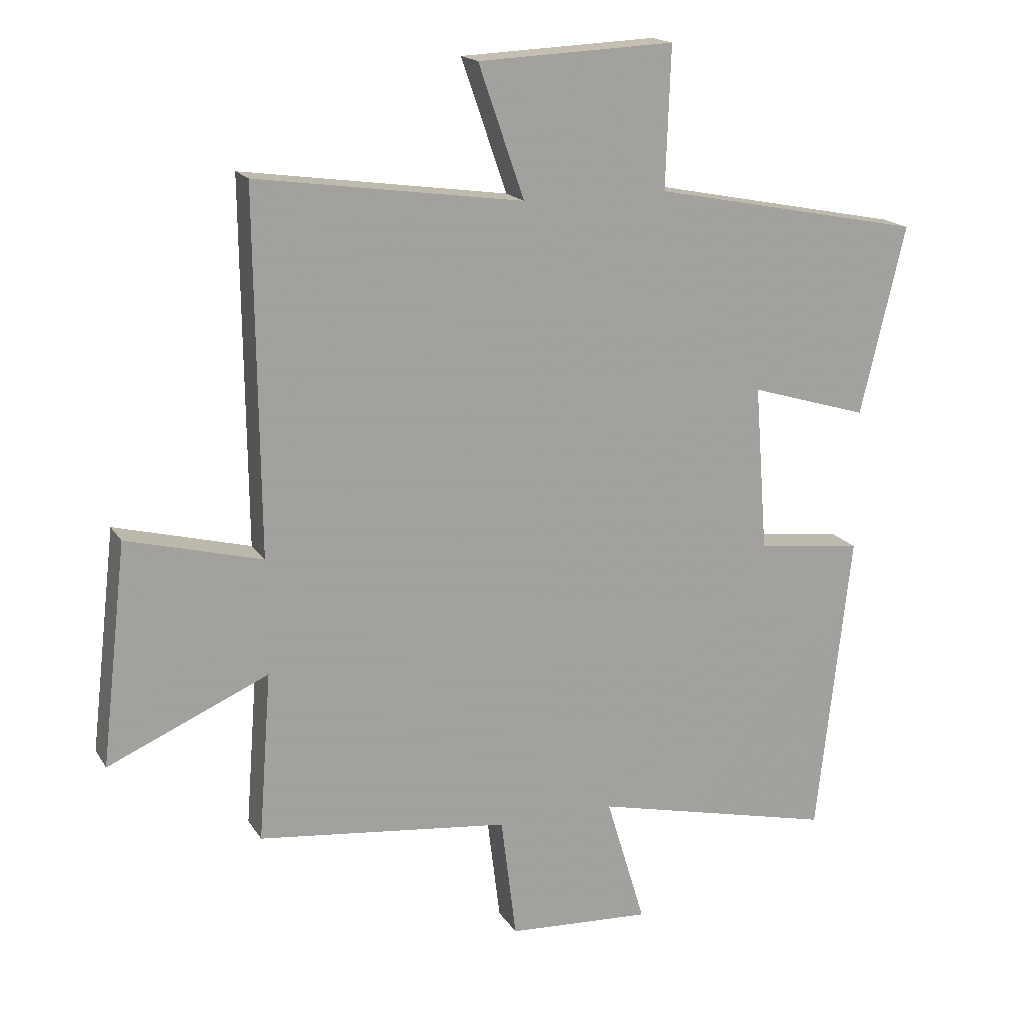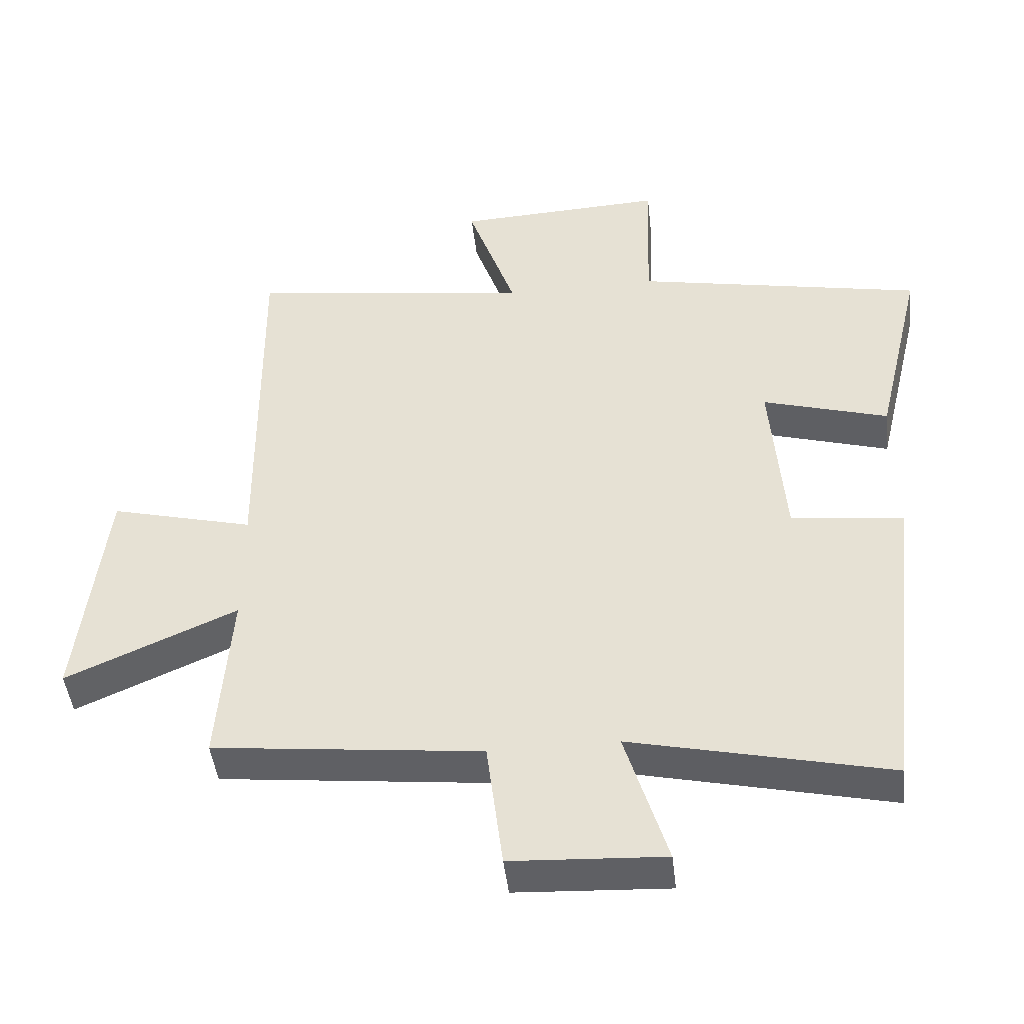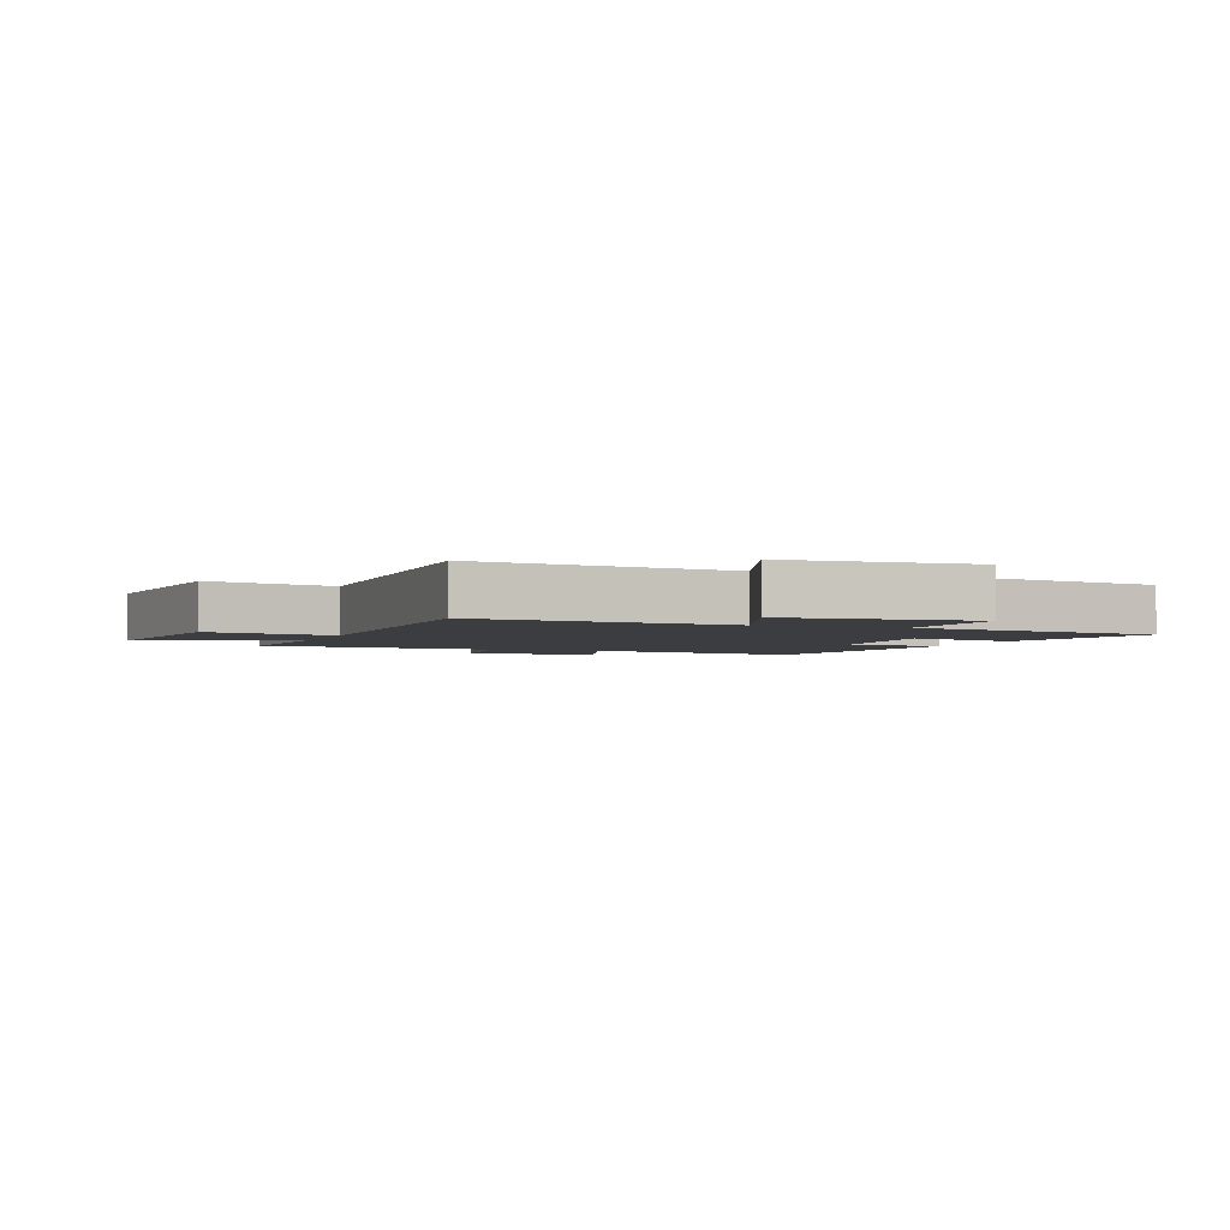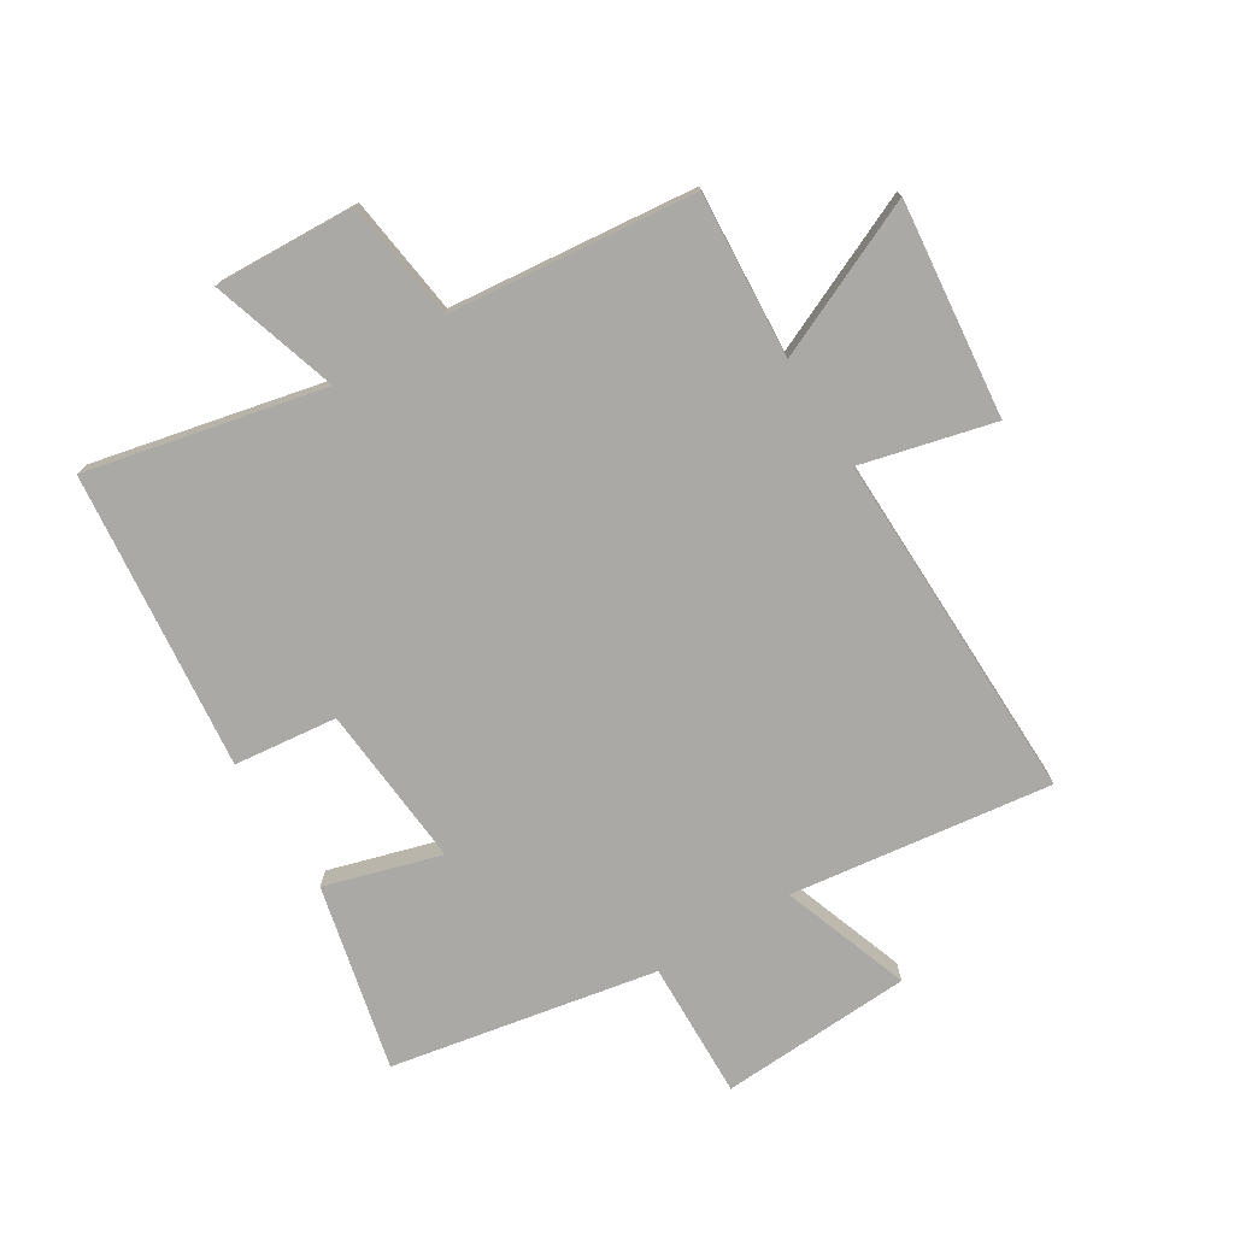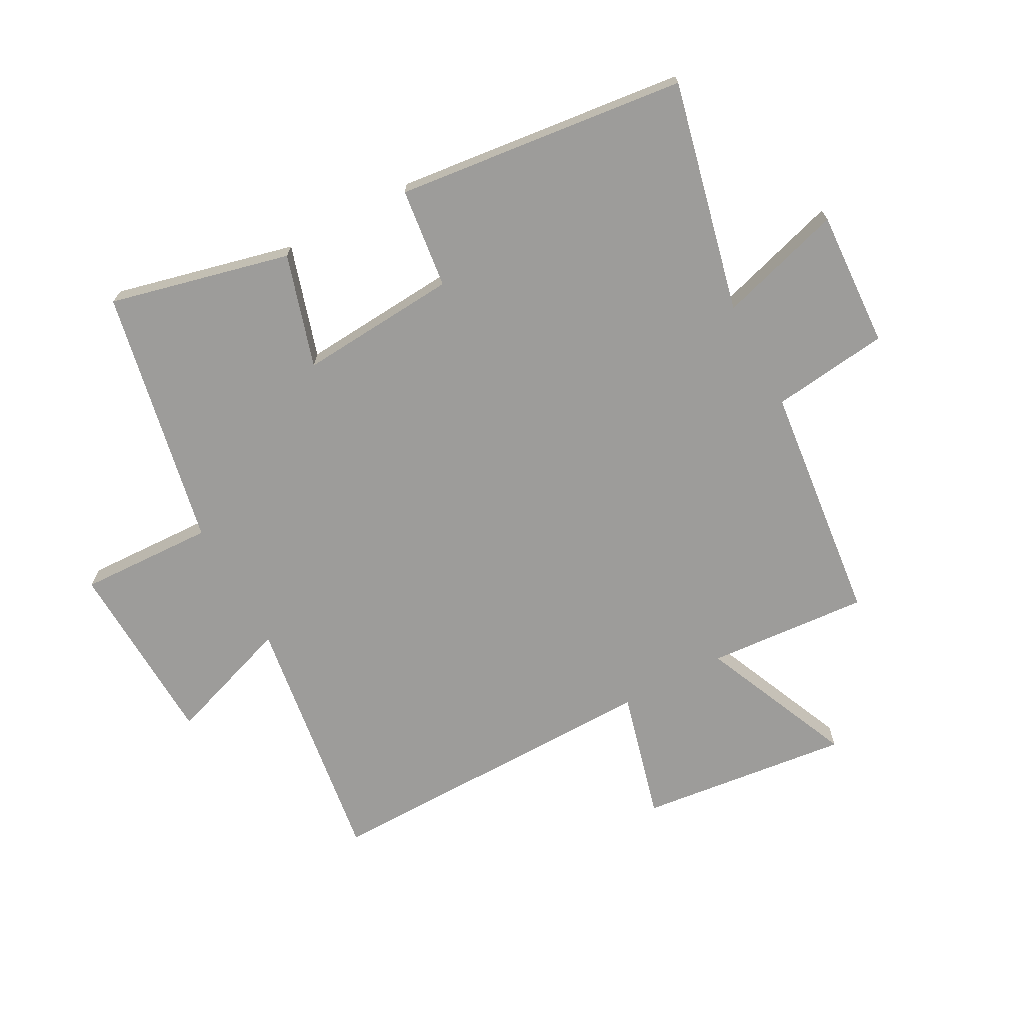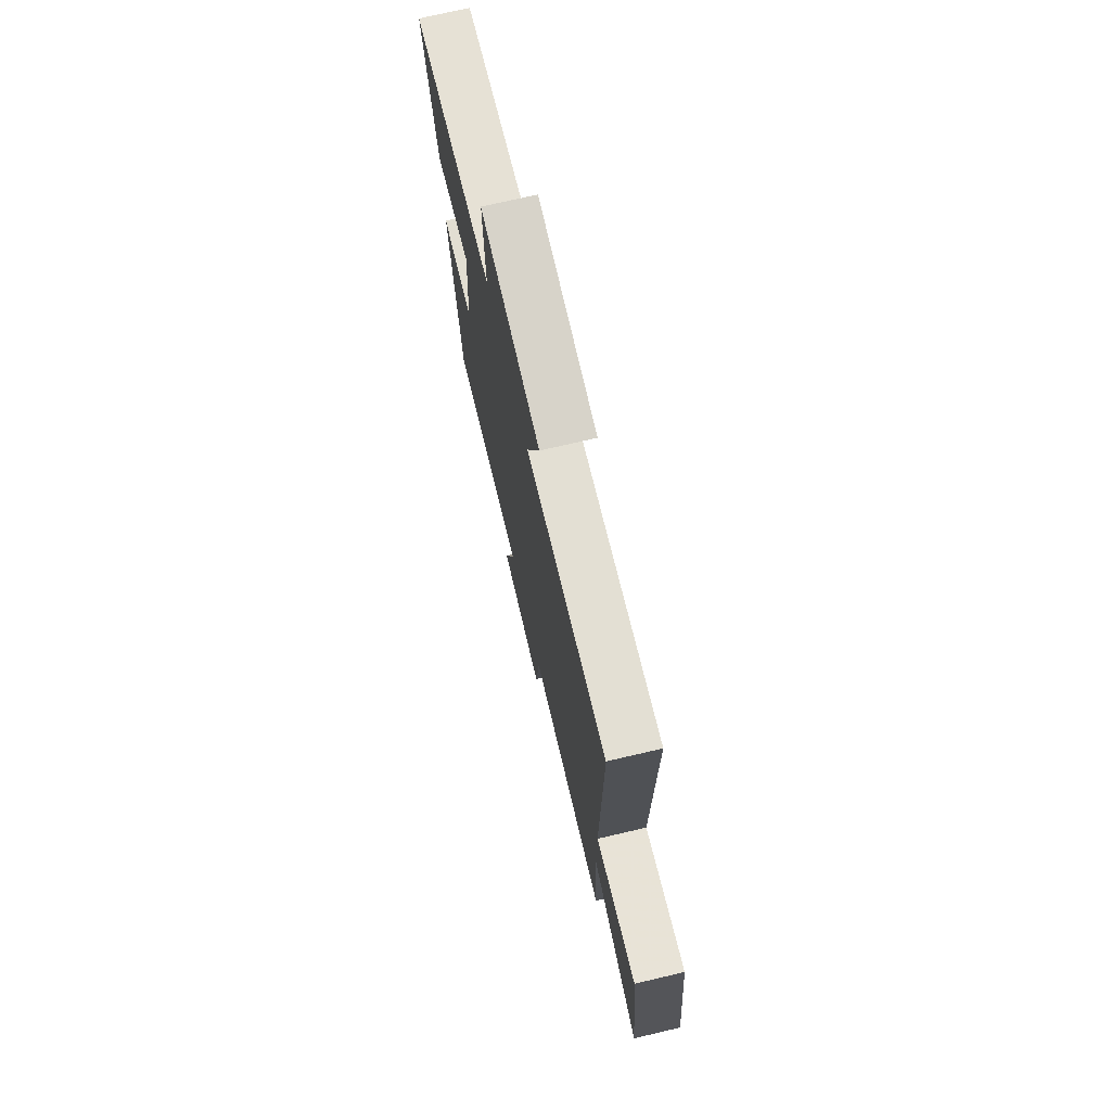
<metadata>
{"format":"obj","ext":"obj","renderer":"f3d","projection":"perspective","resolution":1024,"background":"white","views":[{"elev":17.1,"azim":-22.0,"up":"+Z"},{"elev":-45.6,"azim":6.5,"up":"+Z"},{"elev":-2.7,"azim":-20.0,"up":"+Y"},{"elev":-75.3,"azim":-147.9,"up":"+Y"},{"elev":-70.2,"azim":118.3,"up":"+Y"},{"elev":74.0,"azim":-103.1,"up":"+Z"}]}
</metadata>
<code>
v 0.571 0.07 0.416
v 0.5 0.07 0.118
v 0.314 0.07 0.174
v 0.334 0.07 -0.088
v 0.5 0.07 -0.108
v 0.446 0.07 -0.588
v 0.065 0.07 -0.5
v 0.127 0.07 -0.705
v -0.099 0.07 -0.693
v -0.123 0.07 -0.5
v -0.52 0.07 -0.456
v -0.5 0.07 -0.19
v -0.753 0.07 -0.301
v -0.713 0.07 0.047
v -0.5 0.07 -0.008
v -0.506 0.07 0.559
v -0.086 0.07 0.5
v -0.158 0.07 0.708
v 0.152 0.07 0.722
v 0.144 0.07 0.5
v 0.571 0 0.416
v 0.5 0 0.118
v 0.314 0 0.174
v 0.334 0 -0.088
v 0.5 0 -0.108
v 0.446 0 -0.588
v 0.065 0 -0.5
v 0.127 0 -0.705
v -0.099 0 -0.693
v -0.123 0 -0.5
v -0.52 0 -0.456
v -0.5 0 -0.19
v -0.753 0 -0.301
v -0.713 0 0.047
v -0.5 0 -0.008
v -0.506 0 0.559
v -0.086 0 0.5
v -0.158 0 0.708
v 0.152 0 0.722
v 0.144 0 0.5
f 17 18 19 20
f 1 2 3
f 20 1 3
f 17 20 3
f 17 3 4
f 16 17 4
f 15 16 4
f 12 13 14 15
f 5 6 7
f 4 5 7
f 15 4 7
f 12 15 7
f 10 11 12 7
f 7 8 9 10
f 40 39 38 37
f 23 22 21
f 23 21 40
f 23 40 37
f 24 23 37
f 24 37 36
f 24 36 35
f 35 34 33 32
f 27 26 25
f 27 25 24
f 27 24 35
f 27 35 32
f 27 32 31 30
f 30 29 28 27
f 1 21 22 2
f 2 22 23 3
f 3 23 24 4
f 4 24 25 5
f 5 25 26 6
f 6 26 27 7
f 7 27 28 8
f 8 28 29 9
f 9 29 30 10
f 10 30 31 11
f 11 31 32 12
f 12 32 33 13
f 13 33 34 14
f 14 34 35 15
f 15 35 36 16
f 16 36 37 17
f 17 37 38 18
f 18 38 39 19
f 19 39 40 20
f 20 40 21 1

</code>
